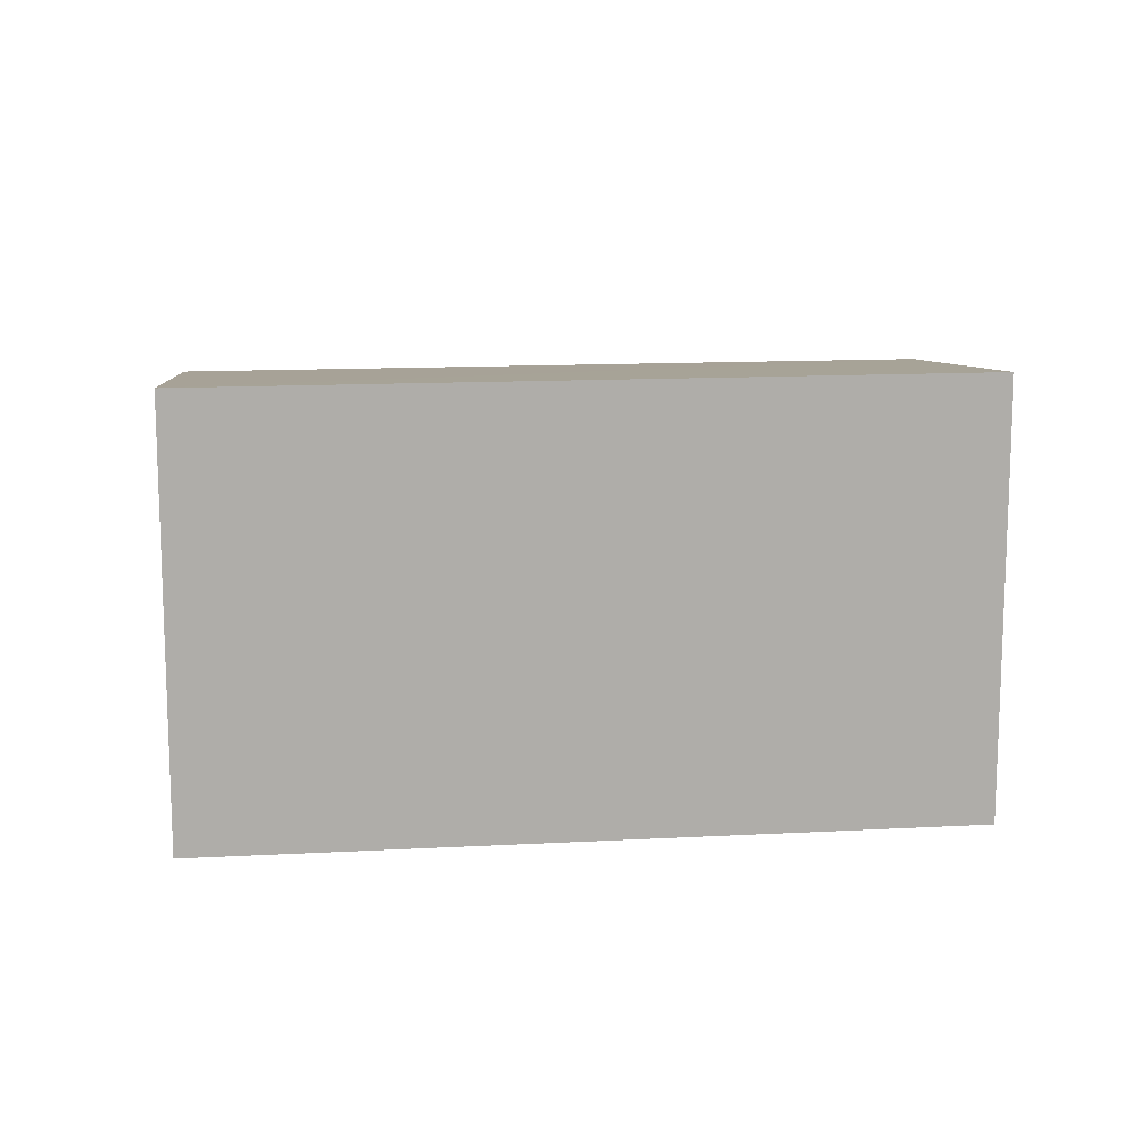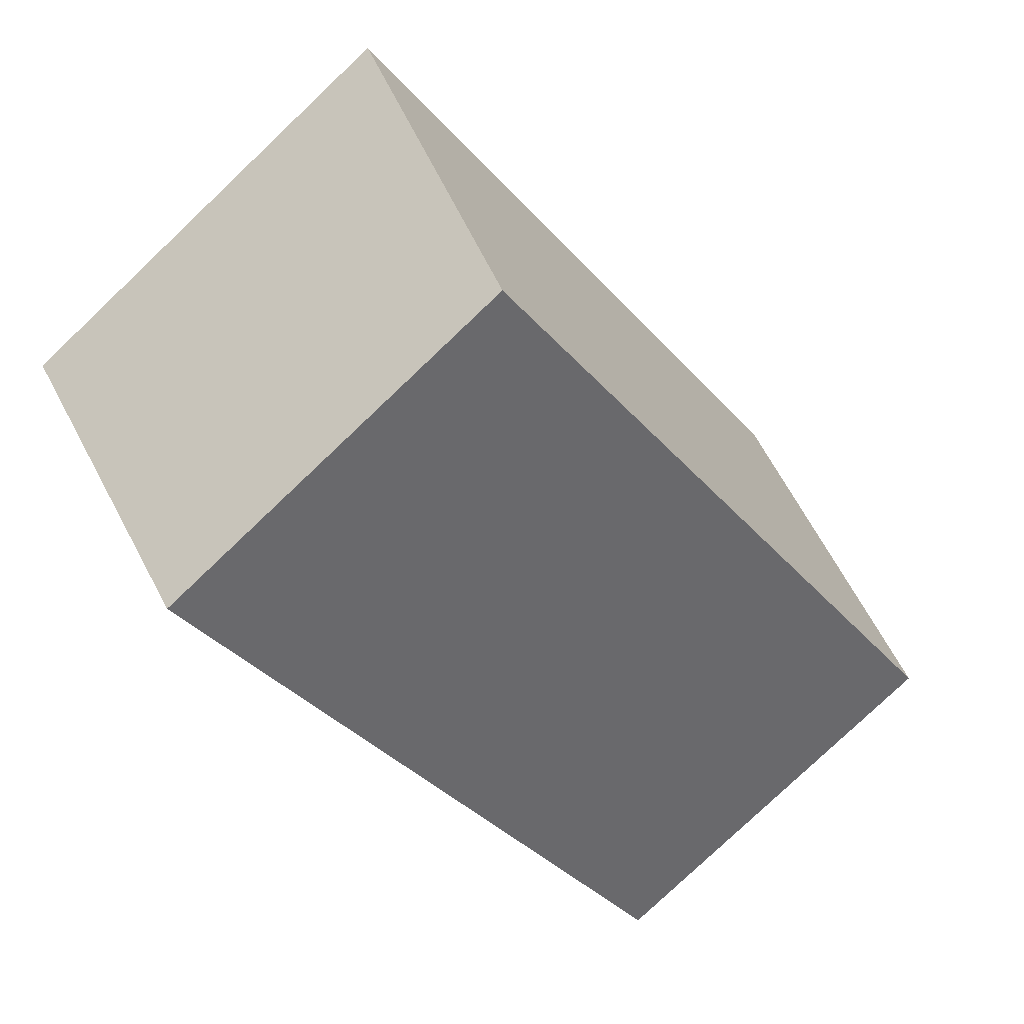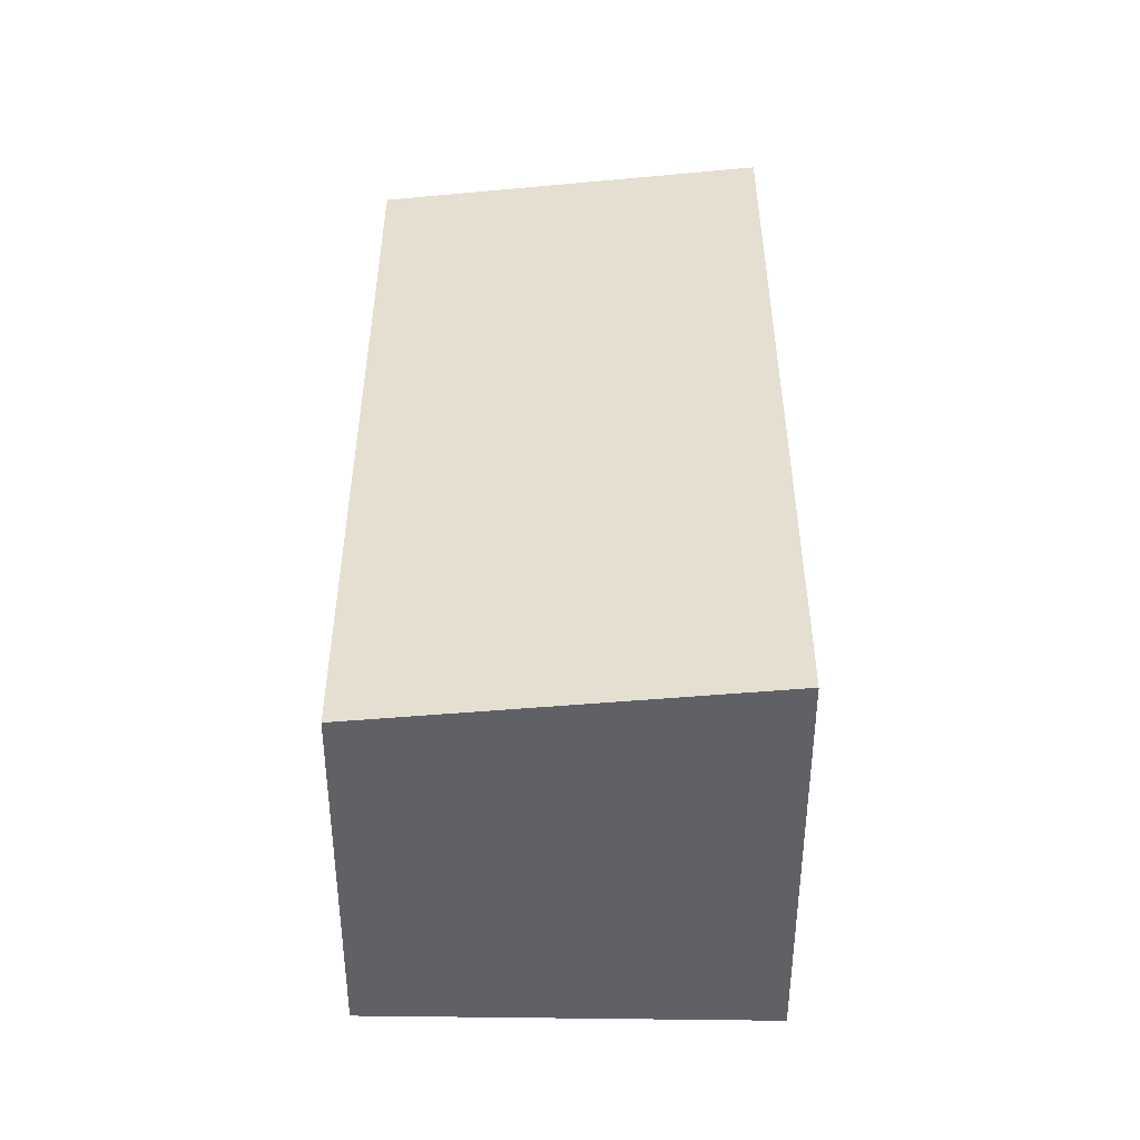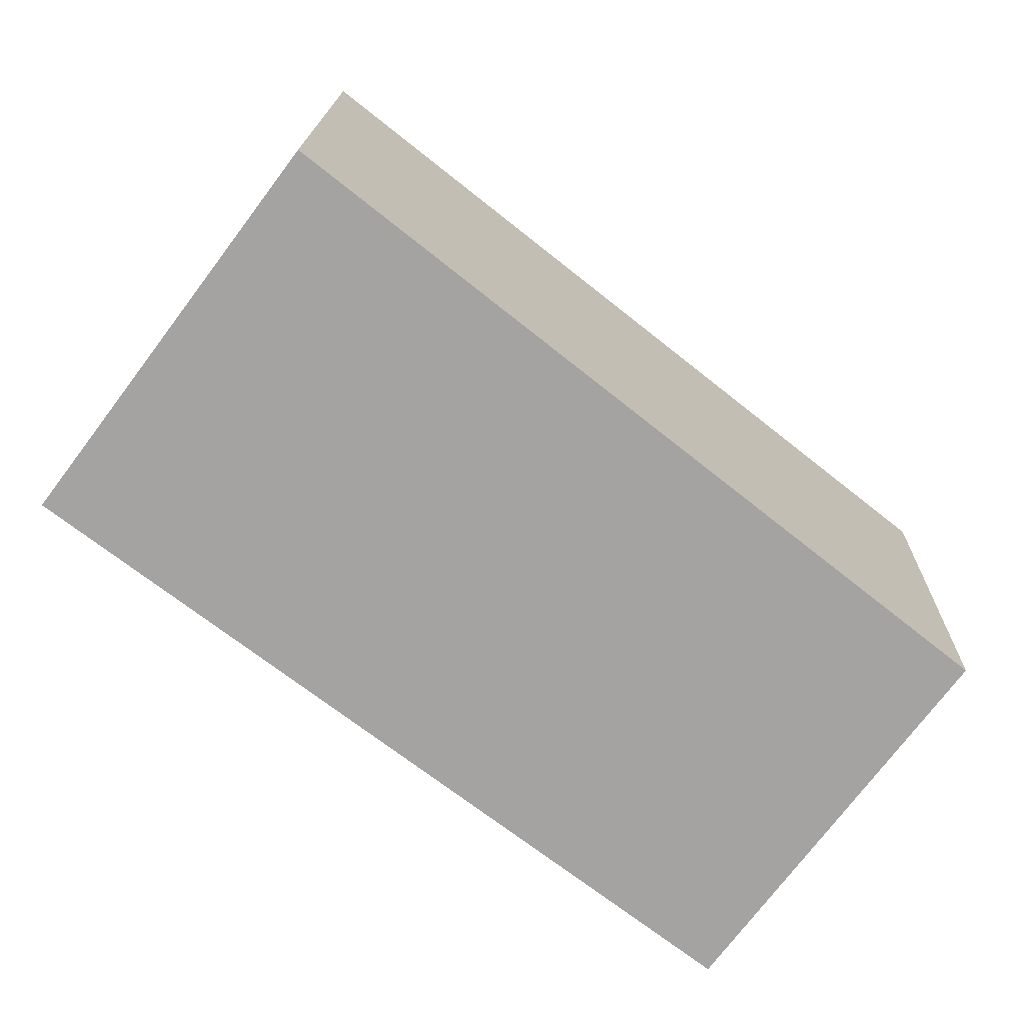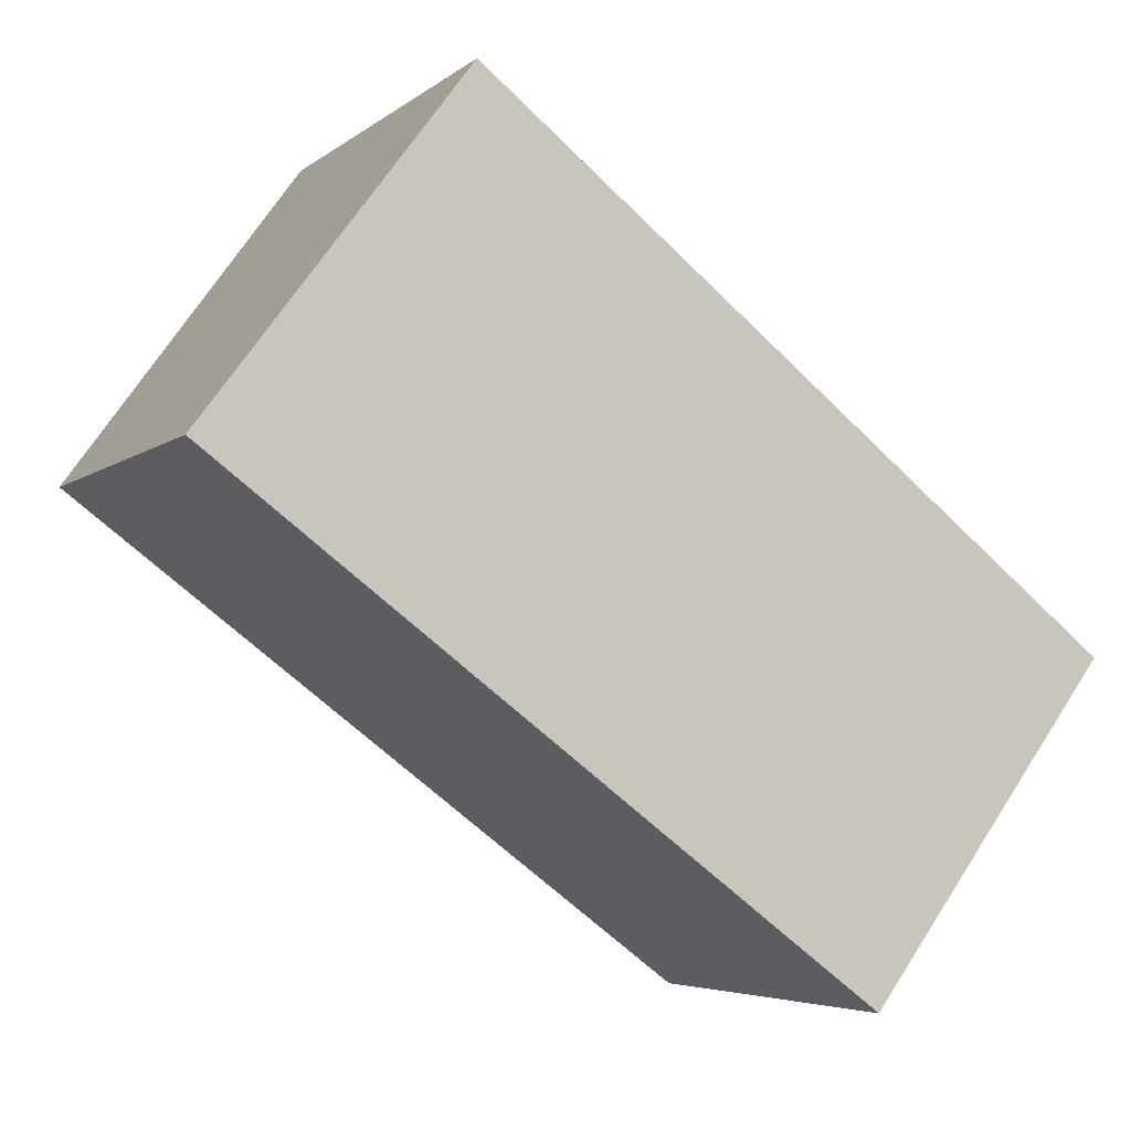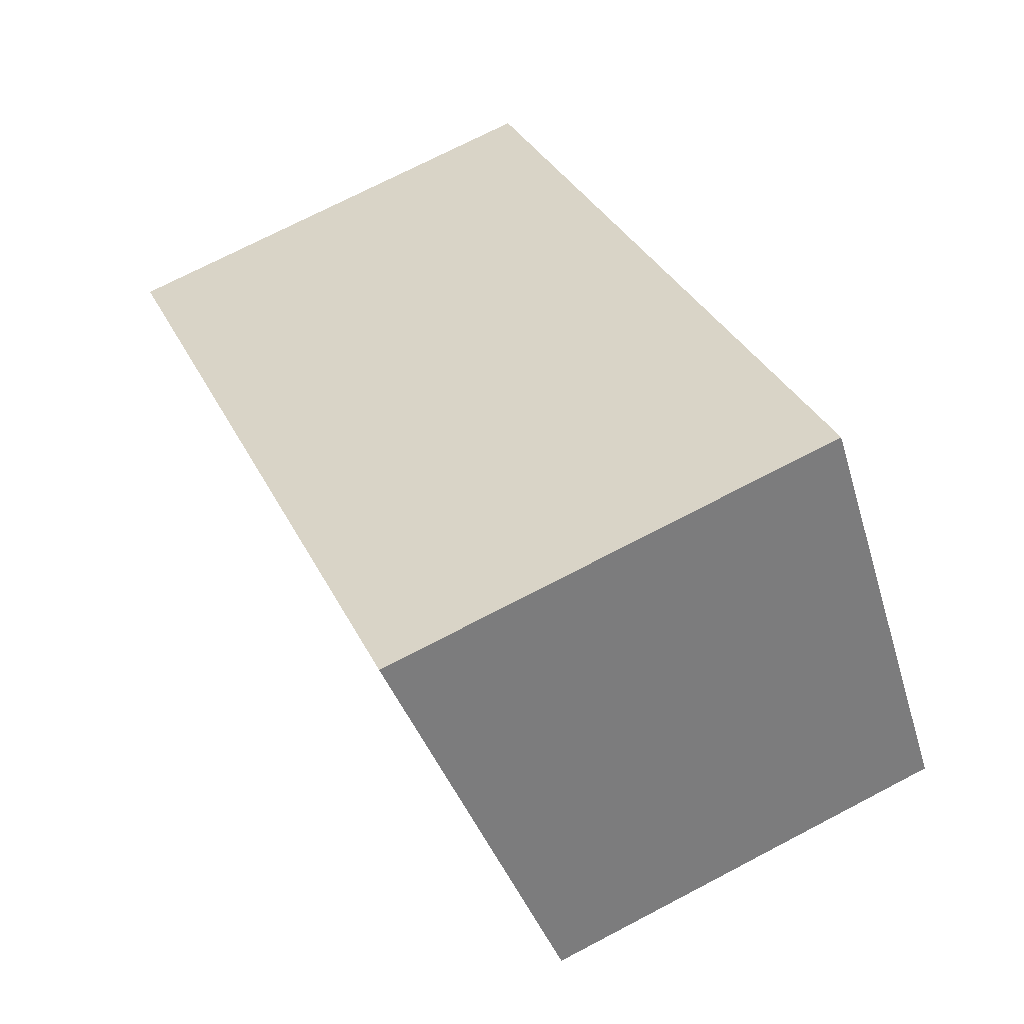
<metadata>
{"format":"obj","ext":"obj","renderer":"f3d","projection":"perspective","resolution":1024,"background":"white","views":[{"elev":13.2,"azim":31.3,"up":"+Y"},{"elev":-79.3,"azim":133.5,"up":"+Z"},{"elev":41.9,"azim":-52.4,"up":"+Y"},{"elev":16.7,"azim":1.3,"up":"+Z"},{"elev":-4.9,"azim":-25.1,"up":"+Z"},{"elev":72.2,"azim":-117.6,"up":"+Z"}]}
</metadata>
<code>
v  4.388 2.768 -3.281
v  1.724 3.079 2.305
v  6.025 3.079 -1.091
v  0 2.751 1.685e-16
v  4.388 2.009e-16 -3.281
v  0 0 0
v  1.724 -1.411e-16 2.305
v  6.025 6.68e-17 -1.091
g defaultobject
f 1 2 3
f 2 1 4
f 5 4 1
f 4 5 6
f 4 7 2
f 7 4 6
f 7 3 2
f 3 7 8
f 8 1 3
f 1 8 5
f 8 6 5
f 6 8 7

</code>
